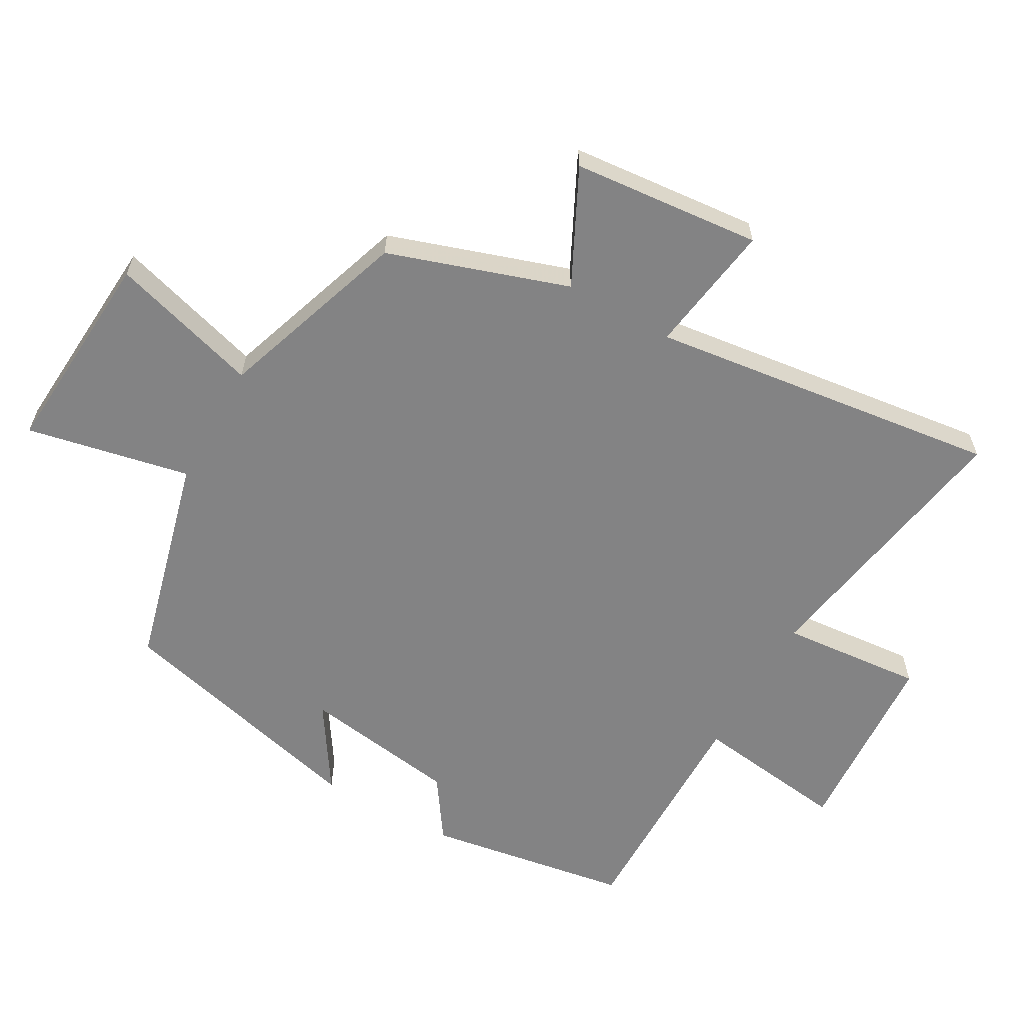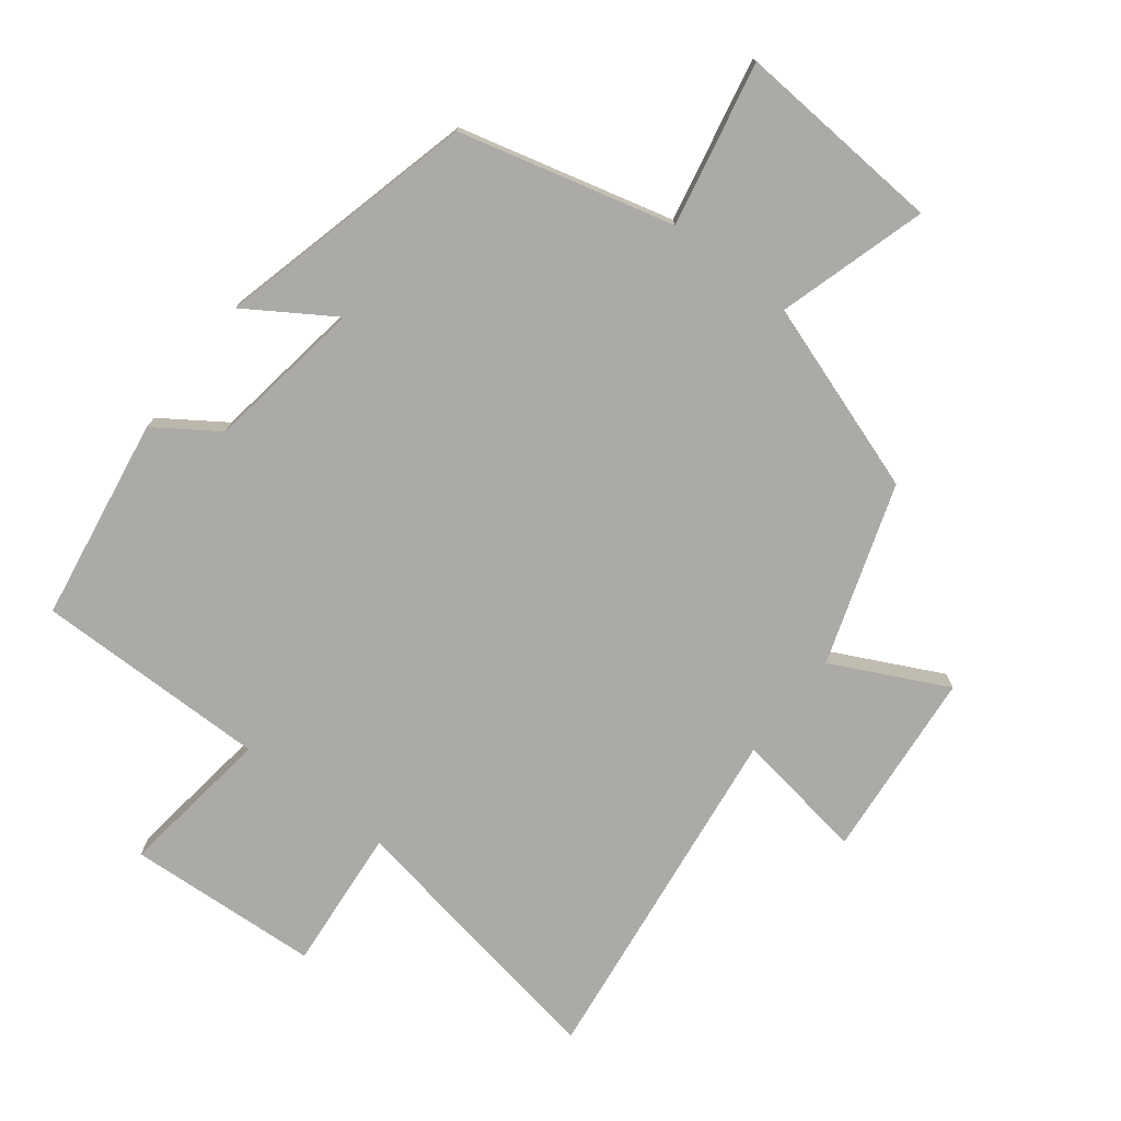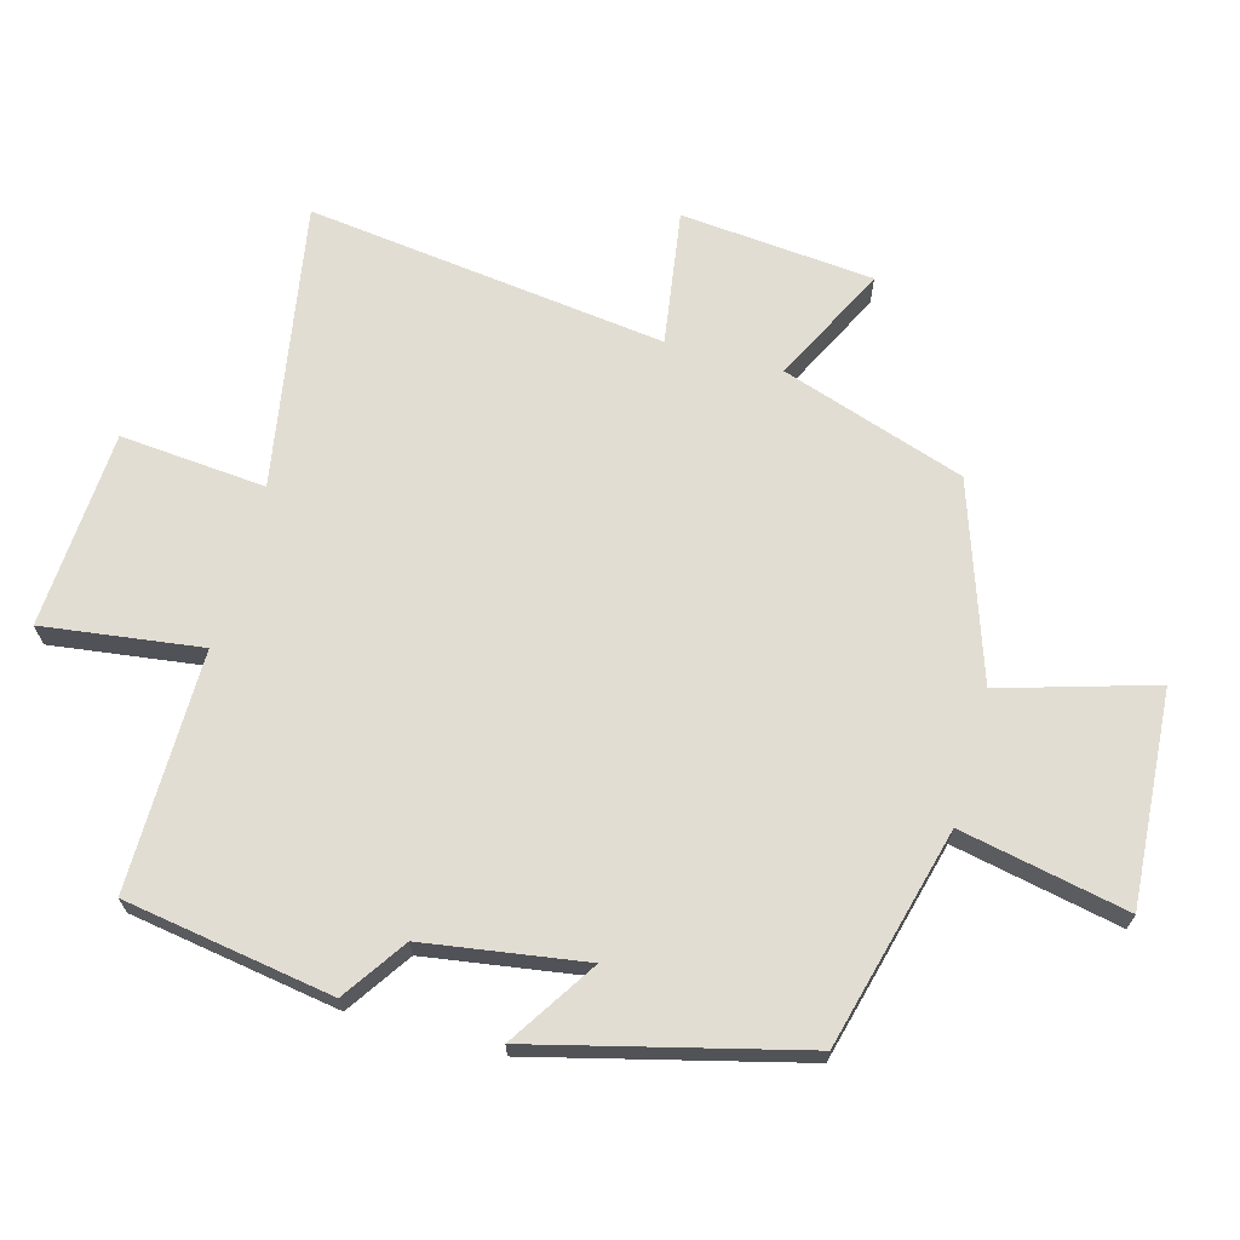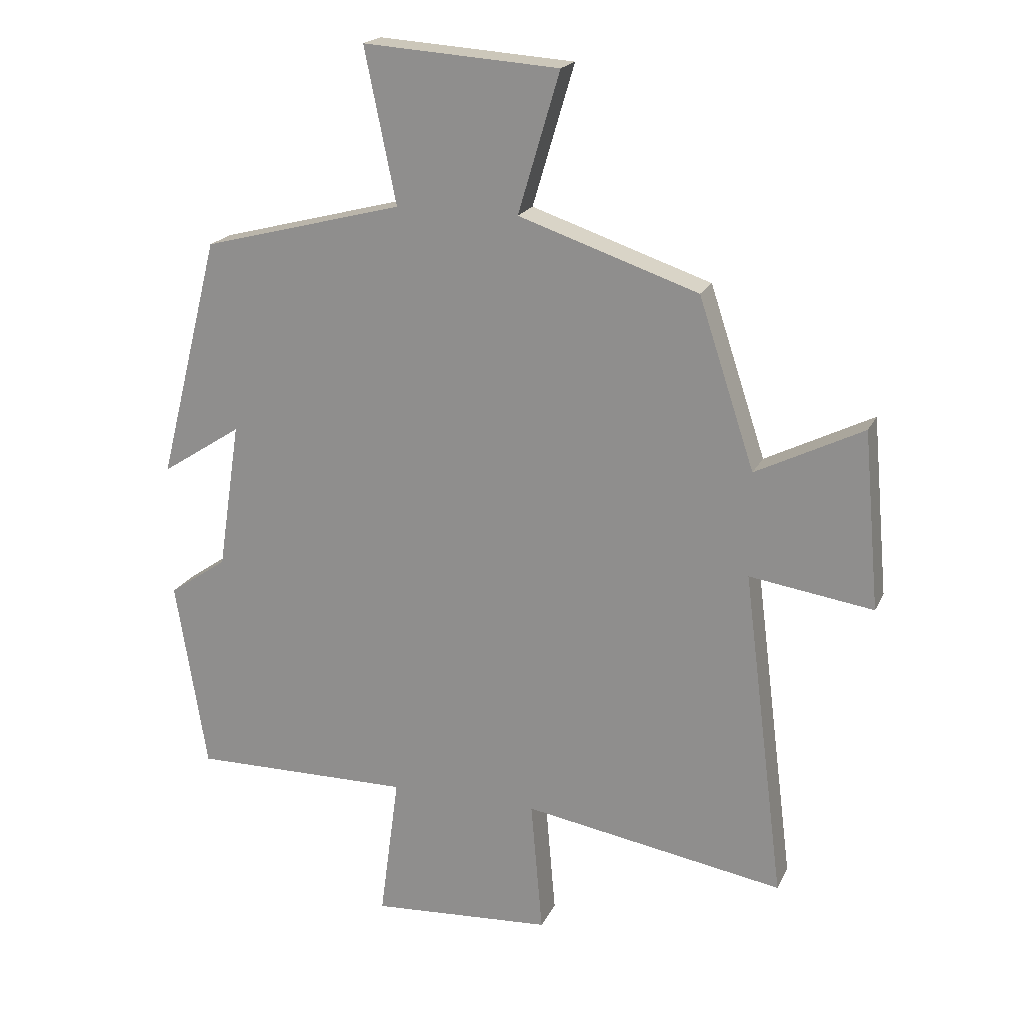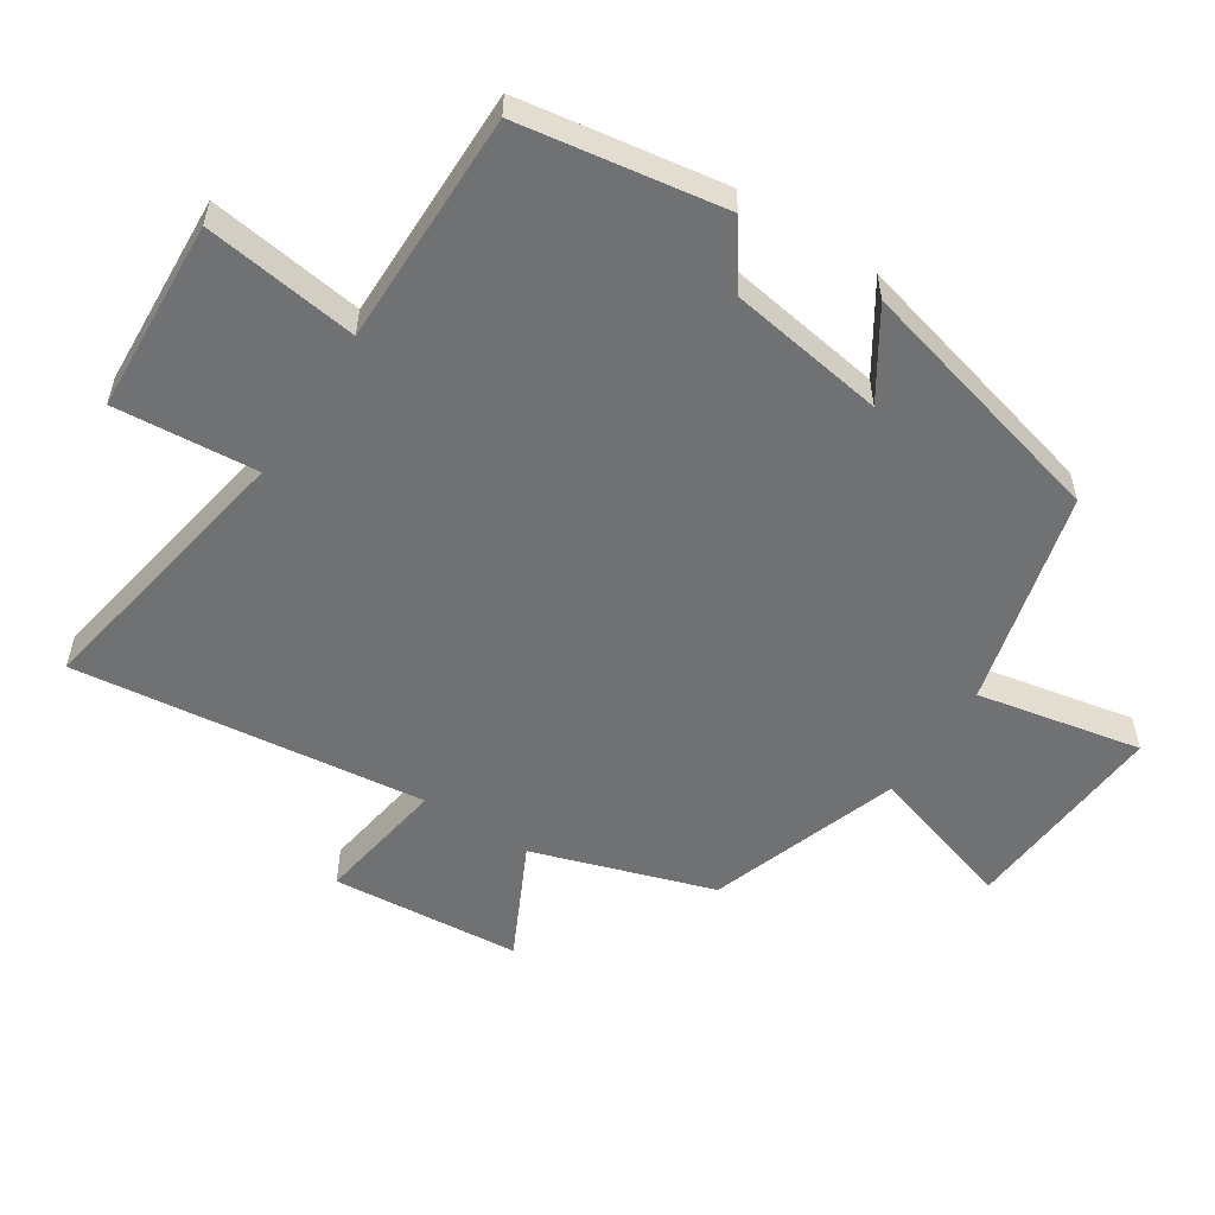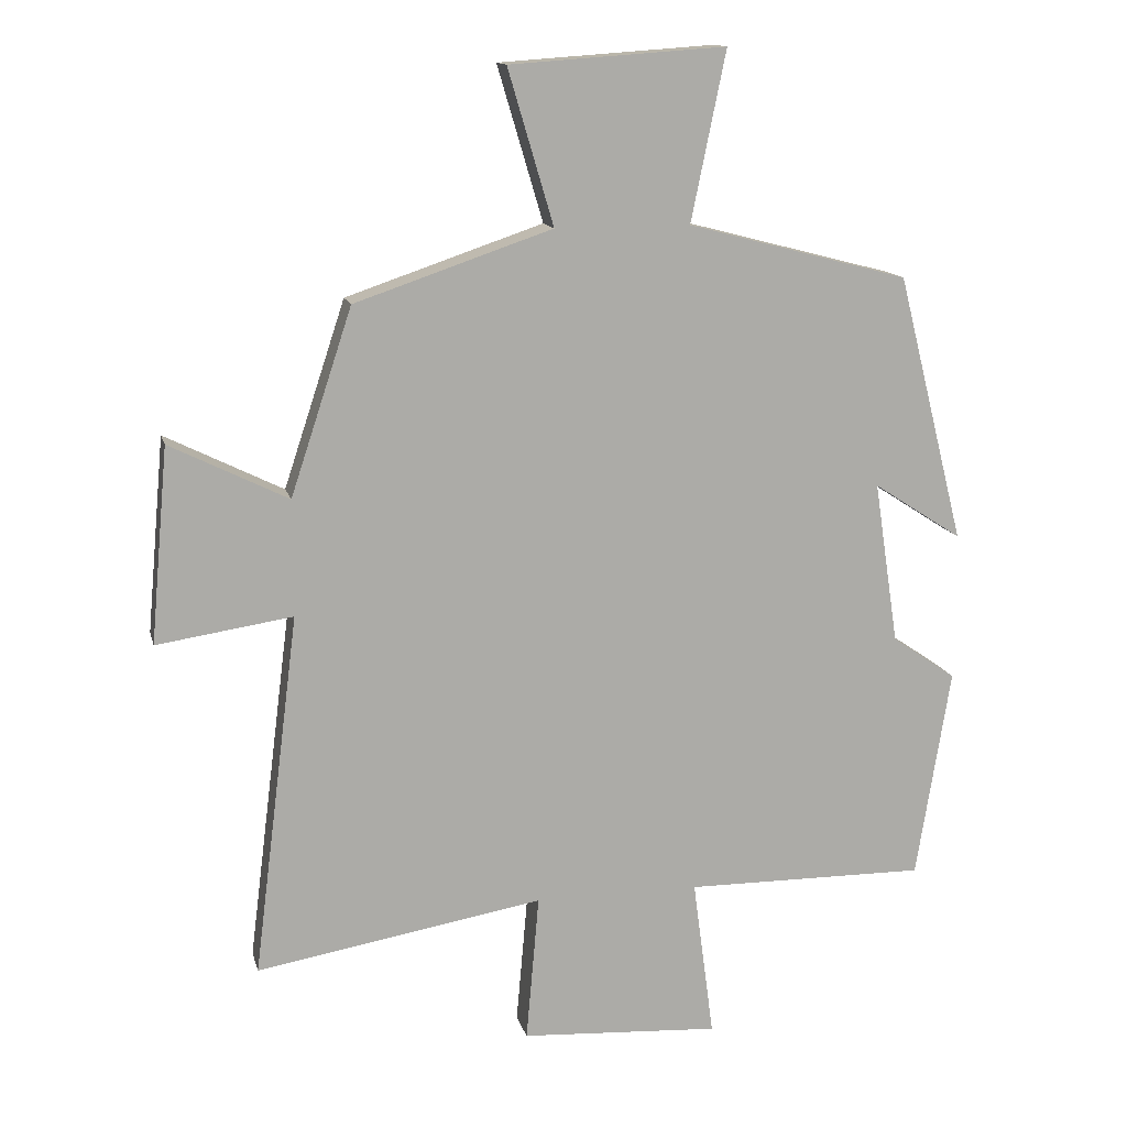
<metadata>
{"format":"obj","ext":"obj","renderer":"f3d","projection":"perspective","resolution":1024,"background":"white","views":[{"elev":-61.2,"azim":60.6,"up":"+Y"},{"elev":-75.9,"azim":-37.7,"up":"+Y"},{"elev":68.2,"azim":-74.6,"up":"+Y"},{"elev":19.6,"azim":19.3,"up":"+Z"},{"elev":-55.1,"azim":-123.2,"up":"+Y"},{"elev":13.6,"azim":166.8,"up":"+Z"}]}
</metadata>
<code>
v -0.401 0.07 0.416
v -0.077 0.07 0.5
v -0.128 0.07 0.748
v 0.188 0.07 0.726
v 0.121 0.07 0.5
v 0.41 0.07 0.402
v 0.5 0.07 0.13
v 0.673 0.07 0.216
v 0.699 0.07 -0.07
v 0.5 0.07 -0.04
v 0.567 0.07 -0.572
v 0.146 0.07 -0.5
v 0.165 0.07 -0.716
v -0.127 0.07 -0.734
v -0.096 0.07 -0.5
v -0.45 0.07 -0.503
v -0.5 0.07 -0.194
v -0.406 0.07 -0.13
v -0.37 0.07 0.108
v -0.5 0.07 0.024
v -0.401 0 0.416
v -0.077 0 0.5
v -0.128 0 0.748
v 0.188 0 0.726
v 0.121 0 0.5
v 0.41 0 0.402
v 0.5 0 0.13
v 0.673 0 0.216
v 0.699 0 -0.07
v 0.5 0 -0.04
v 0.567 0 -0.572
v 0.146 0 -0.5
v 0.165 0 -0.716
v -0.127 0 -0.734
v -0.096 0 -0.5
v -0.45 0 -0.503
v -0.5 0 -0.194
v -0.406 0 -0.13
v -0.37 0 0.108
v -0.5 0 0.024
f 19 20 1 2
f 18 19 2
f 15 16 17 18
f 15 18 2
f 12 13 14 15
f 12 15 2
f 12 2 3
f 11 12 3
f 10 11 3
f 7 8 9 10
f 5 6 7 10
f 5 10 3
f 3 4 5
f 22 21 40 39
f 22 39 38
f 38 37 36 35
f 22 38 35
f 35 34 33 32
f 22 35 32
f 23 22 32
f 23 32 31
f 23 31 30
f 30 29 28 27
f 30 27 26 25
f 23 30 25
f 25 24 23
f 1 21 22 2
f 2 22 23 3
f 3 23 24 4
f 4 24 25 5
f 5 25 26 6
f 6 26 27 7
f 7 27 28 8
f 8 28 29 9
f 9 29 30 10
f 10 30 31 11
f 11 31 32 12
f 12 32 33 13
f 13 33 34 14
f 14 34 35 15
f 15 35 36 16
f 16 36 37 17
f 17 37 38 18
f 18 38 39 19
f 19 39 40 20
f 20 40 21 1

</code>
